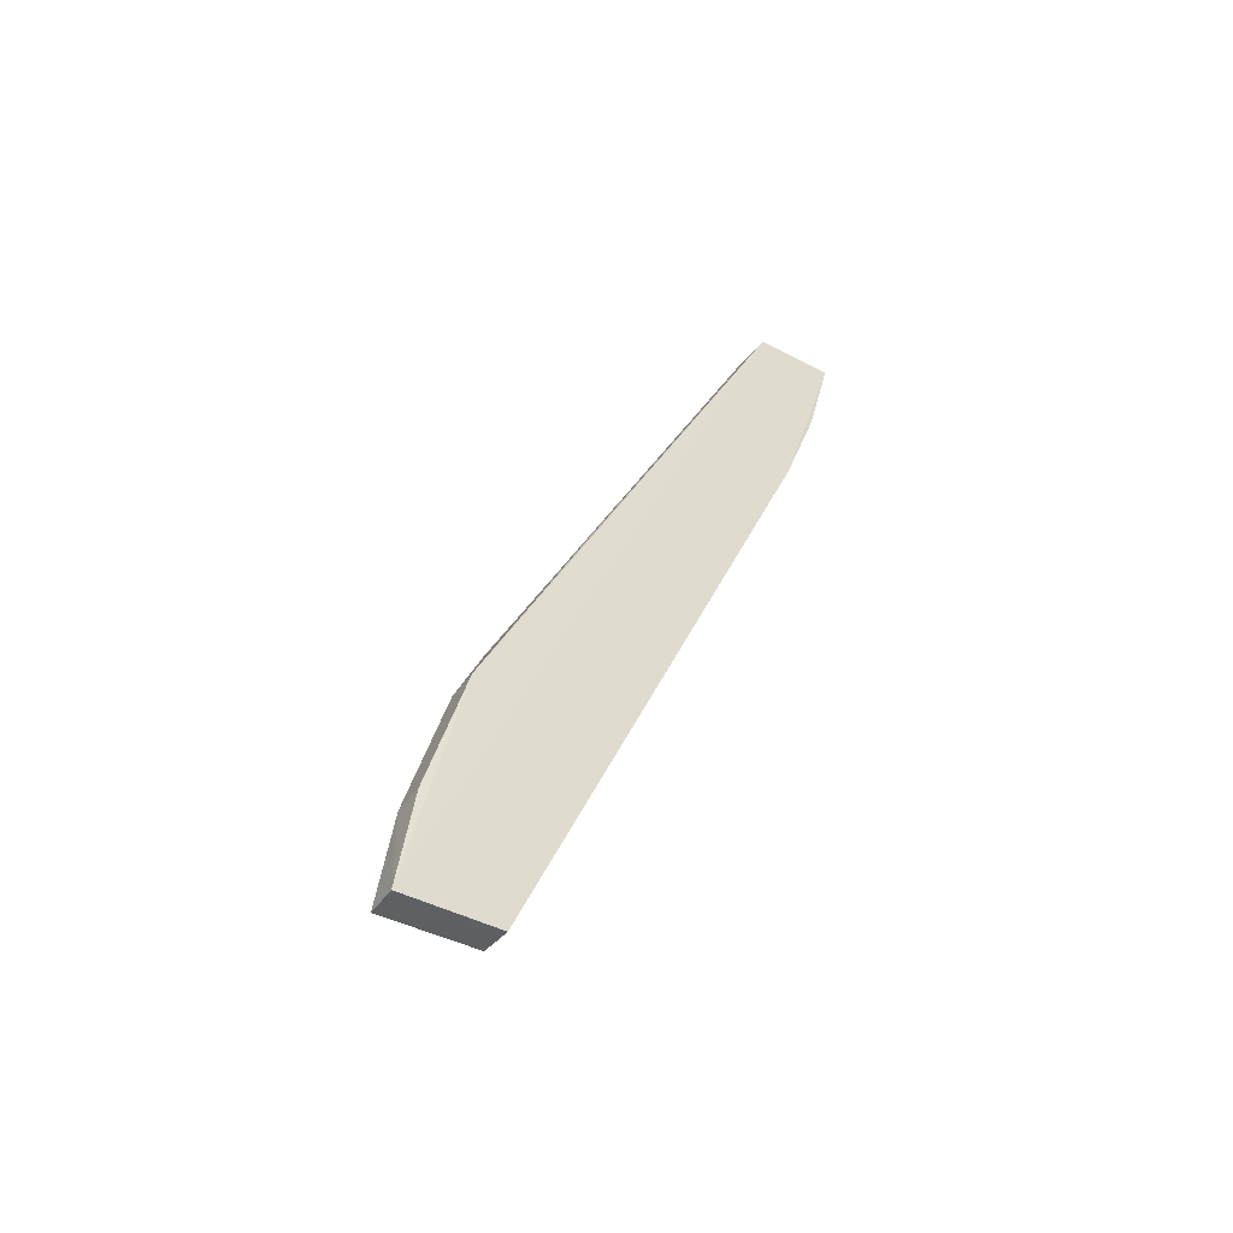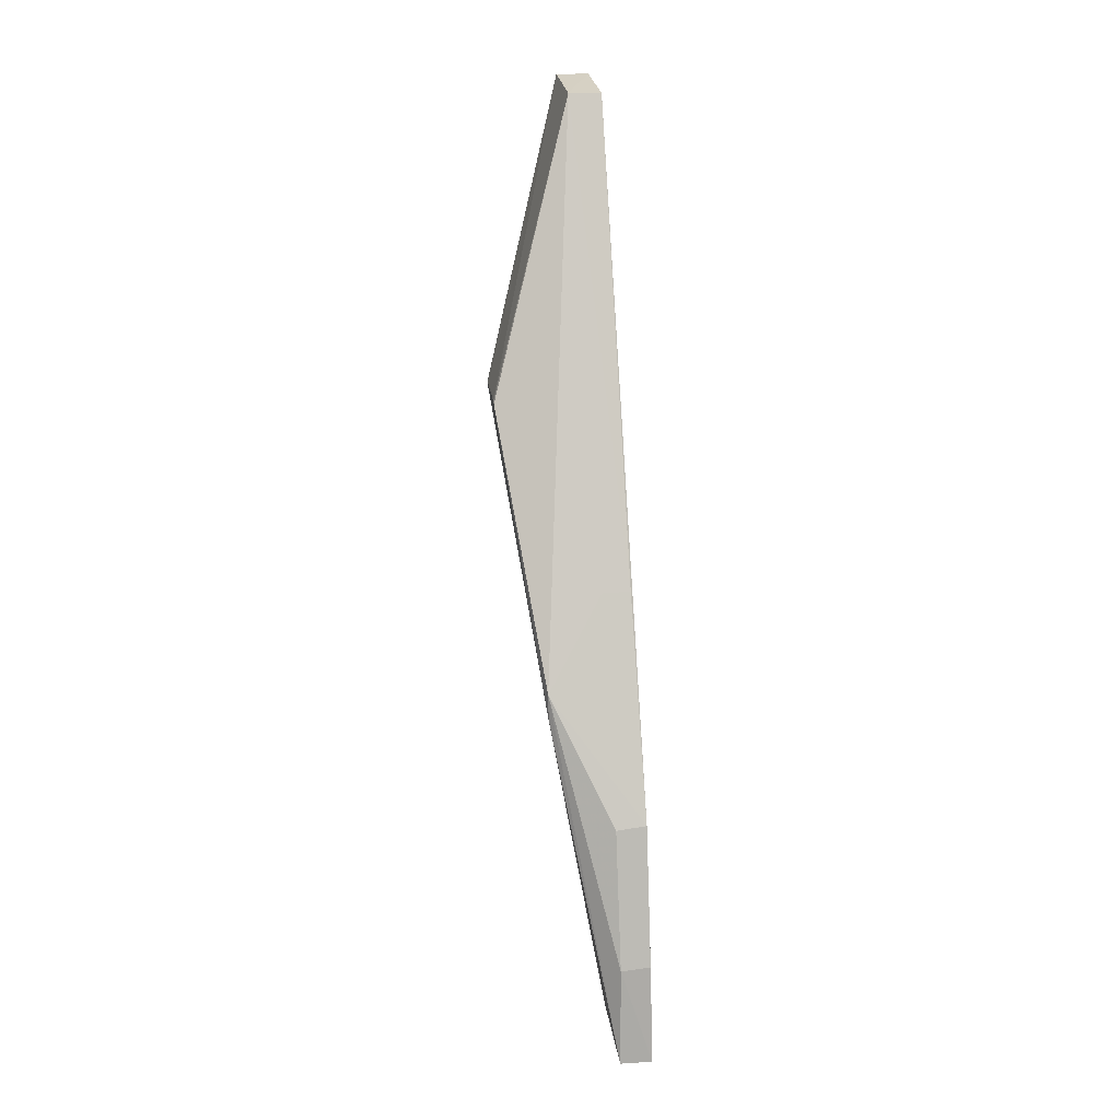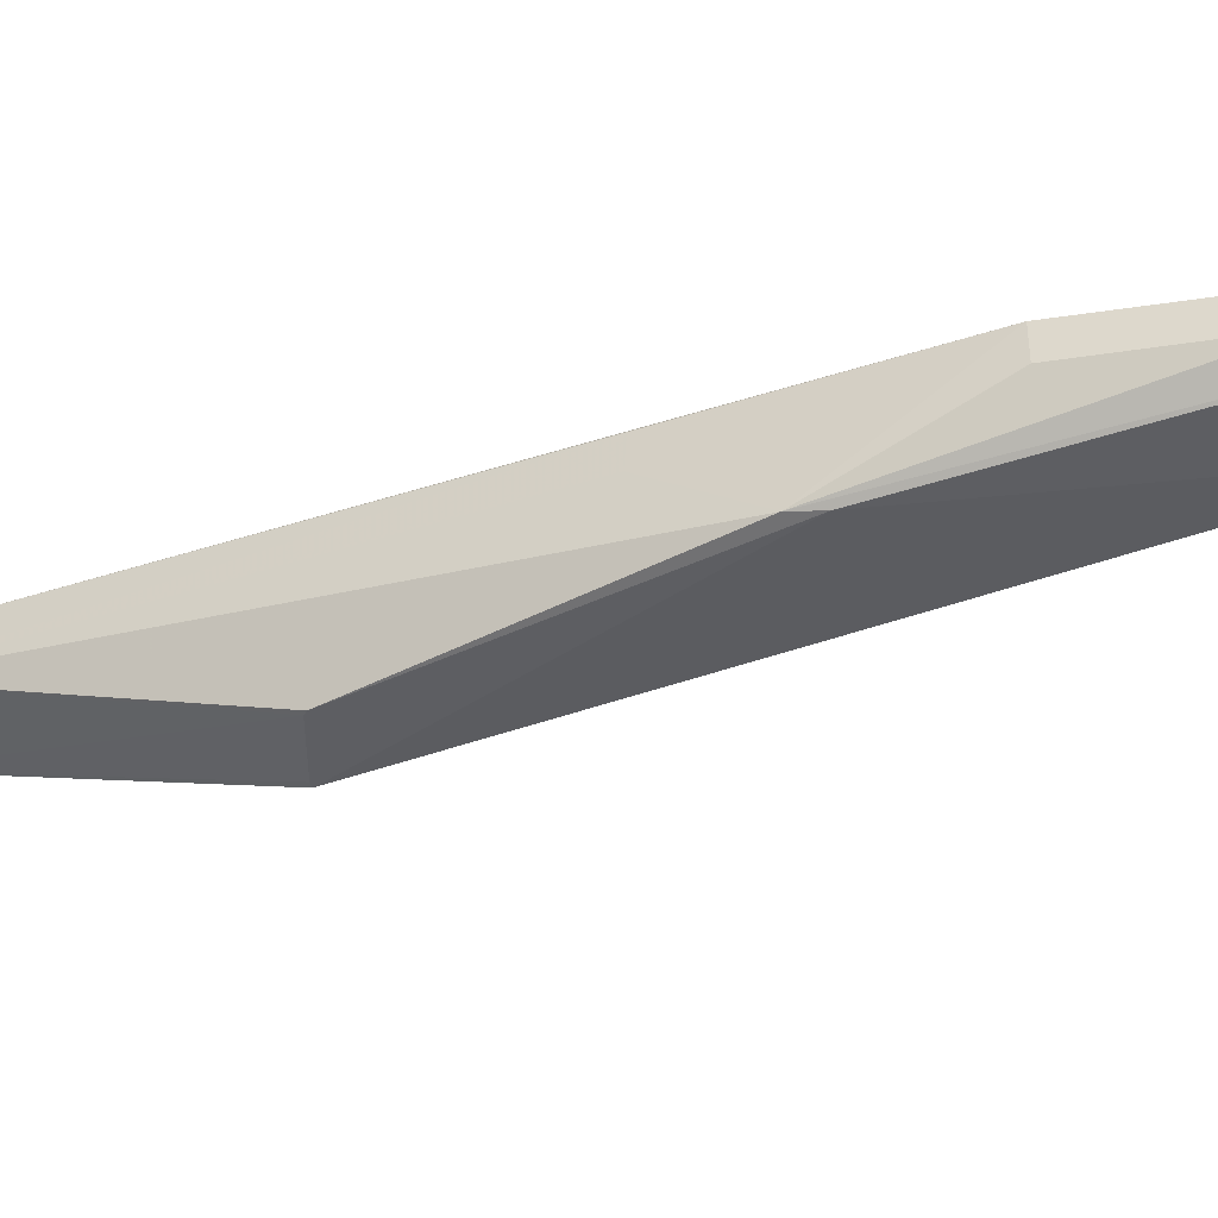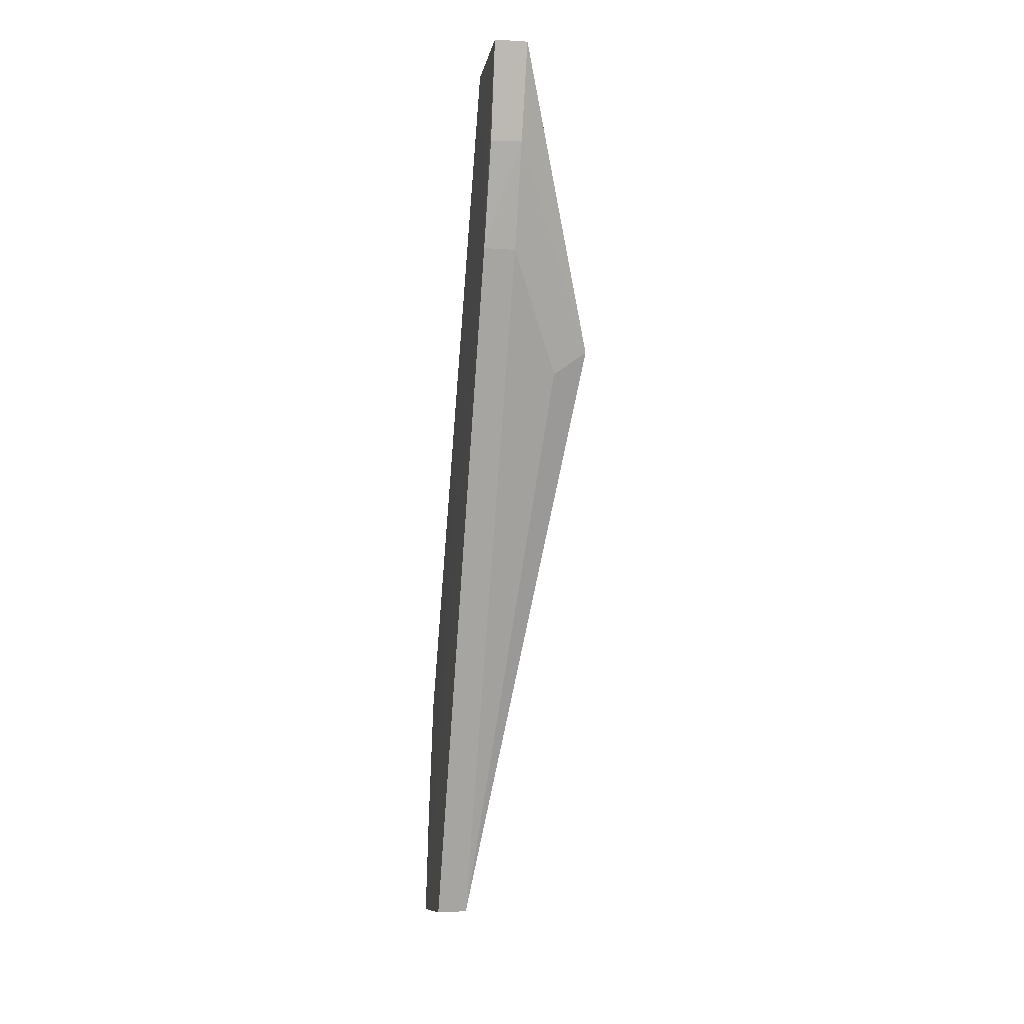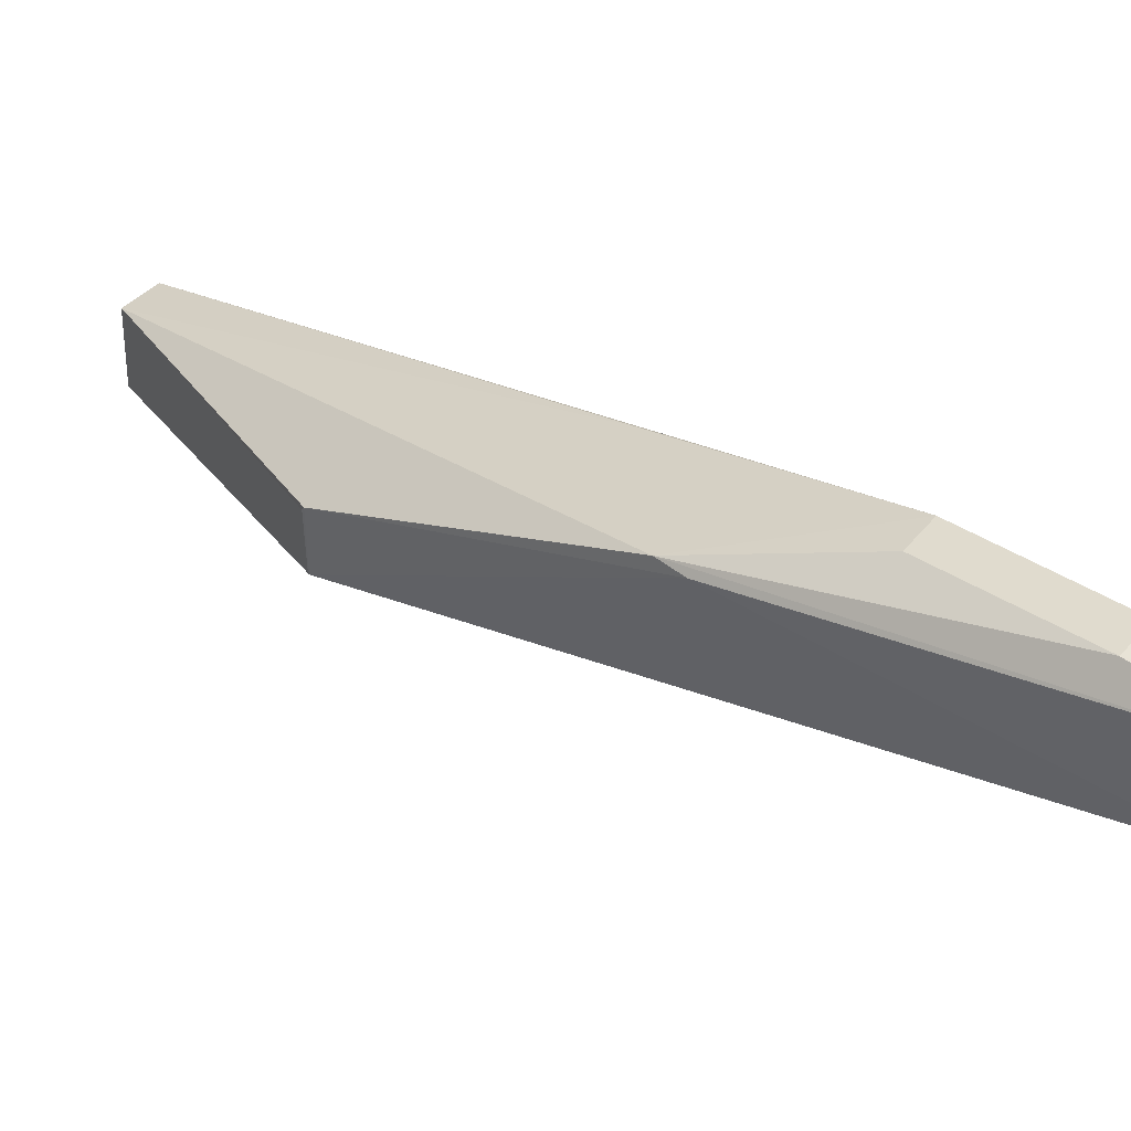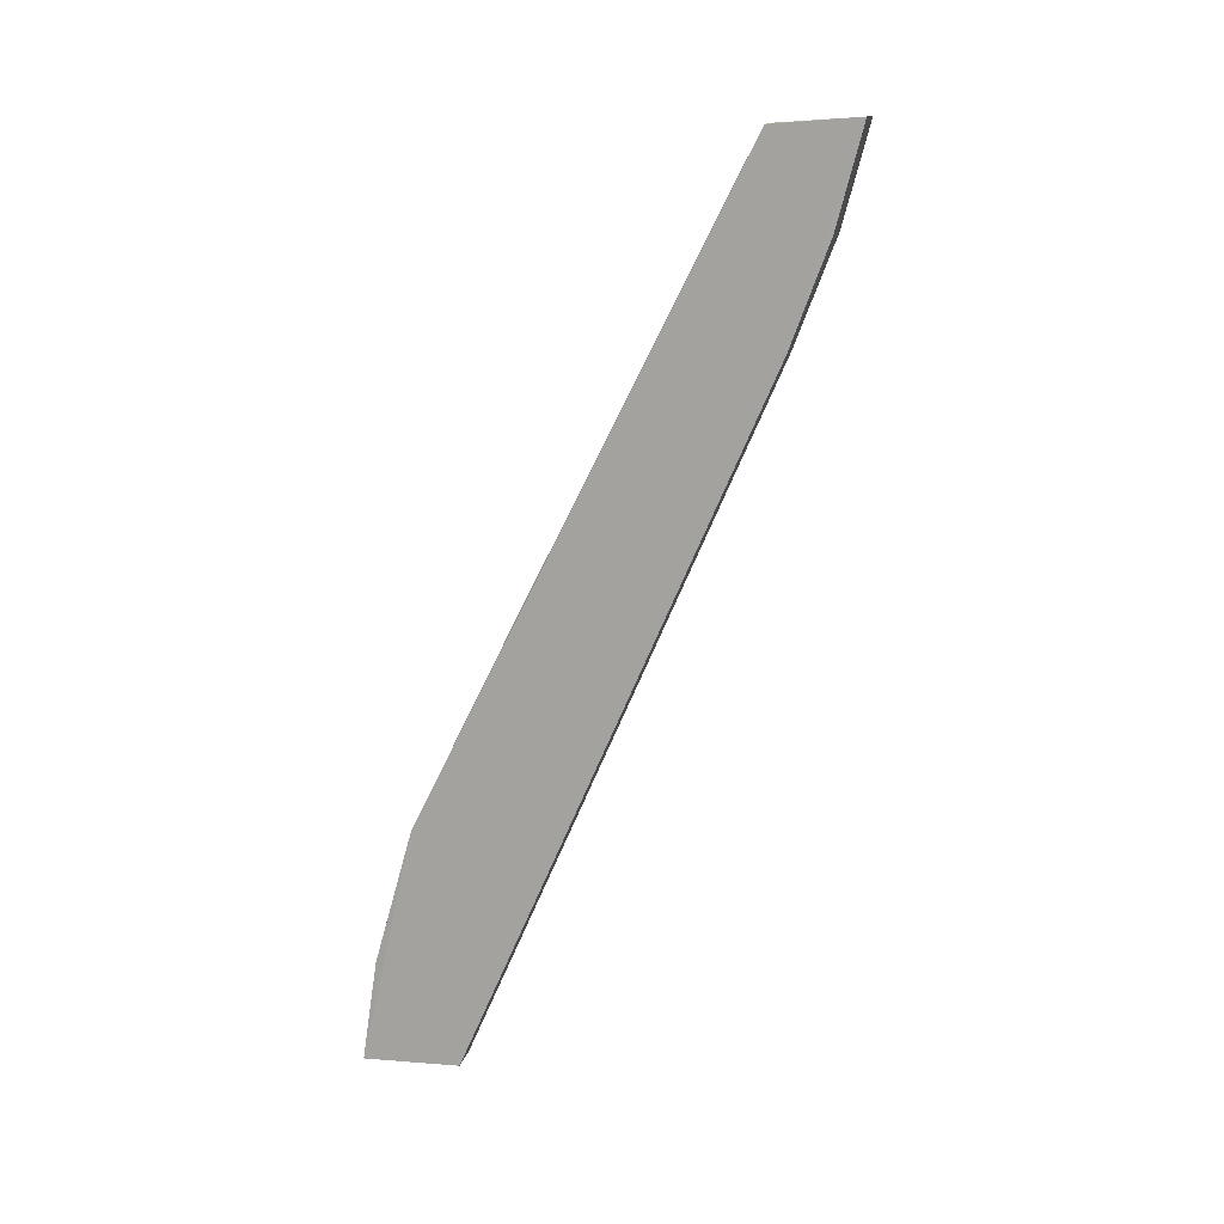
<metadata>
{"format":"obj","ext":"obj","renderer":"f3d","projection":"perspective","resolution":1024,"background":"white","views":[{"elev":-44.1,"azim":56.5,"up":"+Y"},{"elev":22.6,"azim":-7.3,"up":"+Y"},{"elev":50.5,"azim":-84.9,"up":"+Z"},{"elev":-8.2,"azim":169.8,"up":"+Y"},{"elev":53.7,"azim":-46.4,"up":"+Z"},{"elev":13.2,"azim":105.1,"up":"+Y"}]}
</metadata>
<code>
v -0.4917 0.5665 0.6514
v -0.4911 0.4735 0.6653
v -0.4938 1.297 0.235
v -0.5245 1.297 0.2348
v -0.606 1.031 0.4241
v -0.4924 0.4767 0.575
v -0.4926 1.291 0.3139
v -0.5735 0.8014 0.5614
v -0.4937 1.114 0.2936
v -0.606 1.032 0.3595
v -0.4912 0.6921 0.6153
v -0.5236 1.292 0.315
v -0.5205 0.4734 0.6645
v -0.4942 1.207 0.2587
v -0.6061 1.033 0.4201
v -0.573 1.008 0.3532
v -0.5735 0.7779 0.5645
v -0.5192 0.6897 0.6161
v -0.4933 0.8809 0.5215
v -0.519 0.5647 0.652
v -0.5218 0.4775 0.5762
v -0.606 1.034 0.3642
v -0.5234 1.209 0.2582
v -0.5196 0.8805 0.5218
v -0.5236 1.114 0.2949
f 9 3 7
f 9 7 2
f 9 2 6
f 11 1 2
f 11 2 7
f 12 7 3
f 12 3 4
f 12 5 8
f 13 6 2
f 14 4 3
f 14 3 9
f 15 10 5
f 15 12 4
f 15 5 12
f 17 8 5
f 17 5 10
f 17 13 8
f 18 11 8
f 18 1 11
f 19 11 7
f 19 7 12
f 20 13 2
f 20 2 1
f 20 1 18
f 20 18 8
f 20 8 13
f 21 6 13
f 21 10 16
f 21 17 10
f 21 13 17
f 22 15 4
f 22 4 10
f 22 10 15
f 23 14 9
f 23 4 14
f 23 16 10
f 23 10 4
f 24 19 12
f 24 12 8
f 24 8 11
f 24 11 19
f 25 21 16
f 25 9 6
f 25 6 21
f 25 23 9
f 25 16 23

</code>
